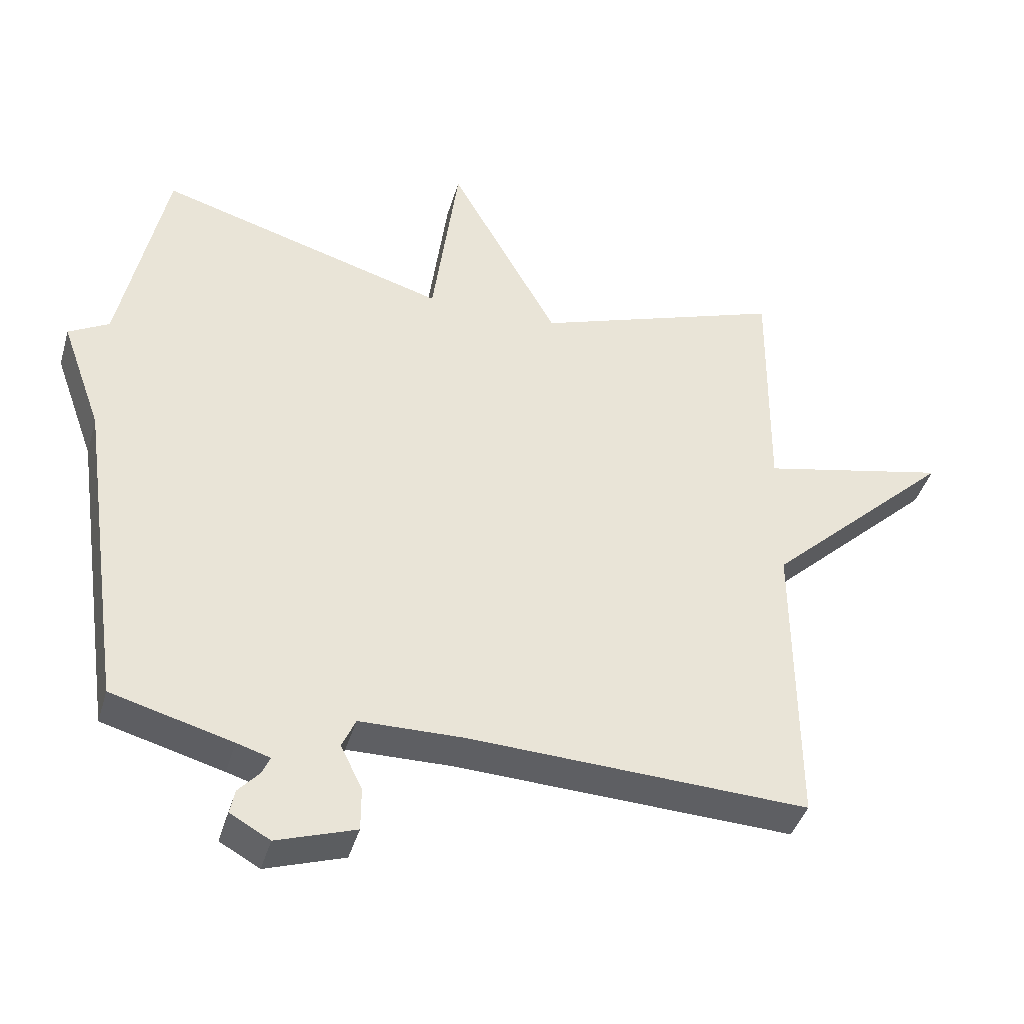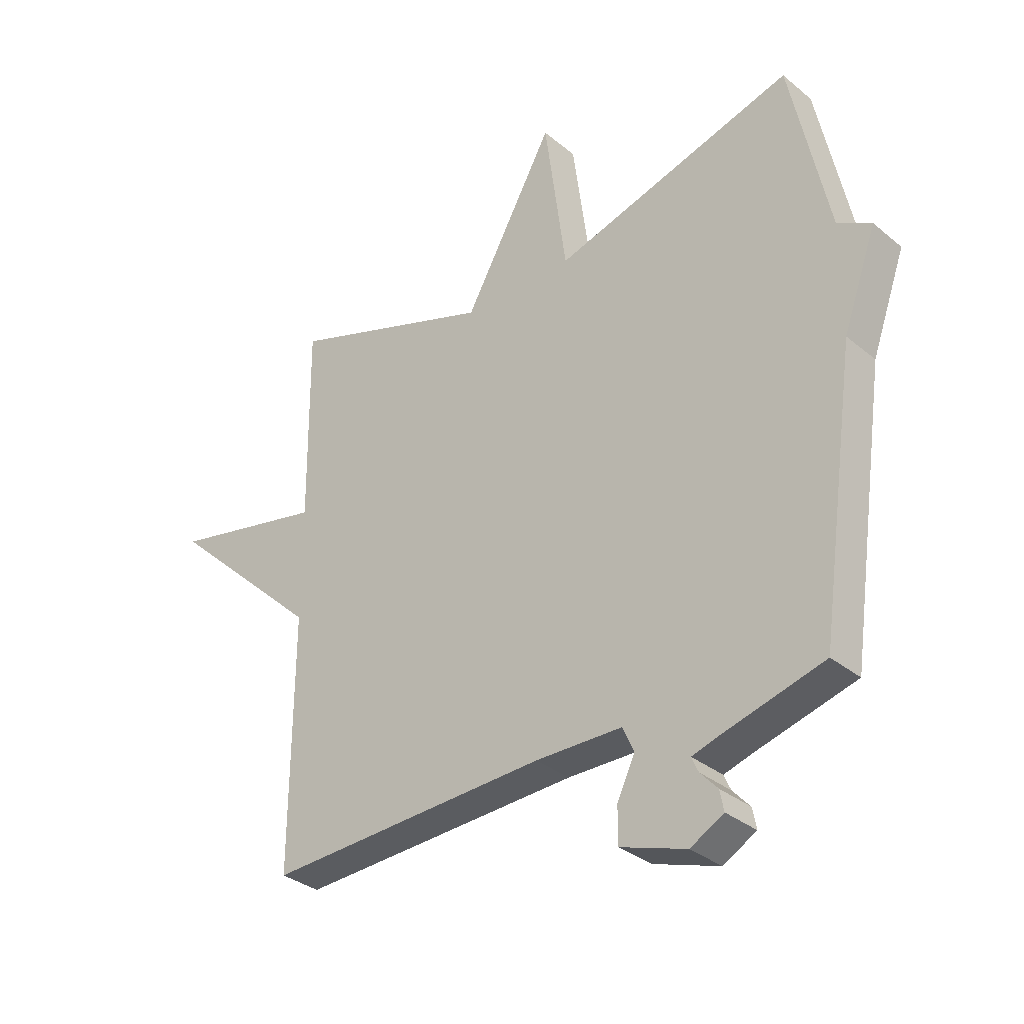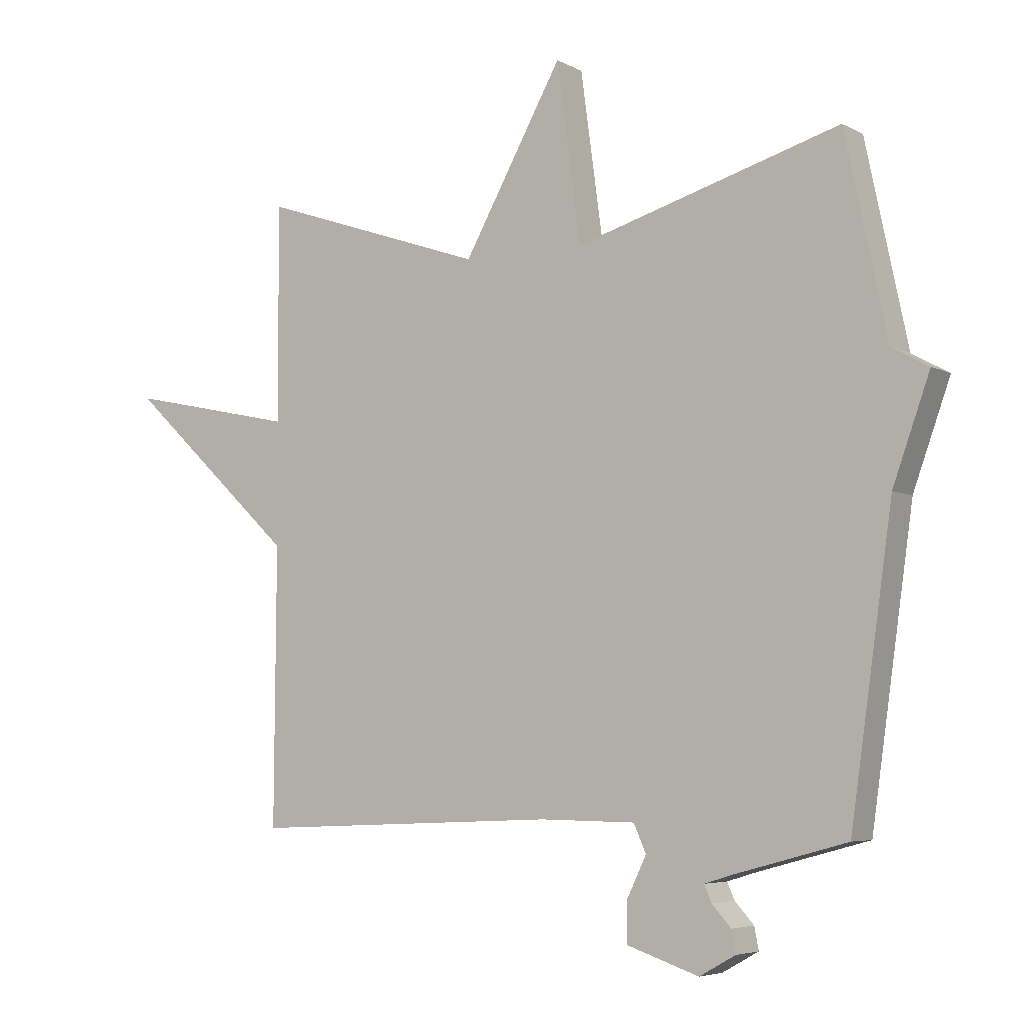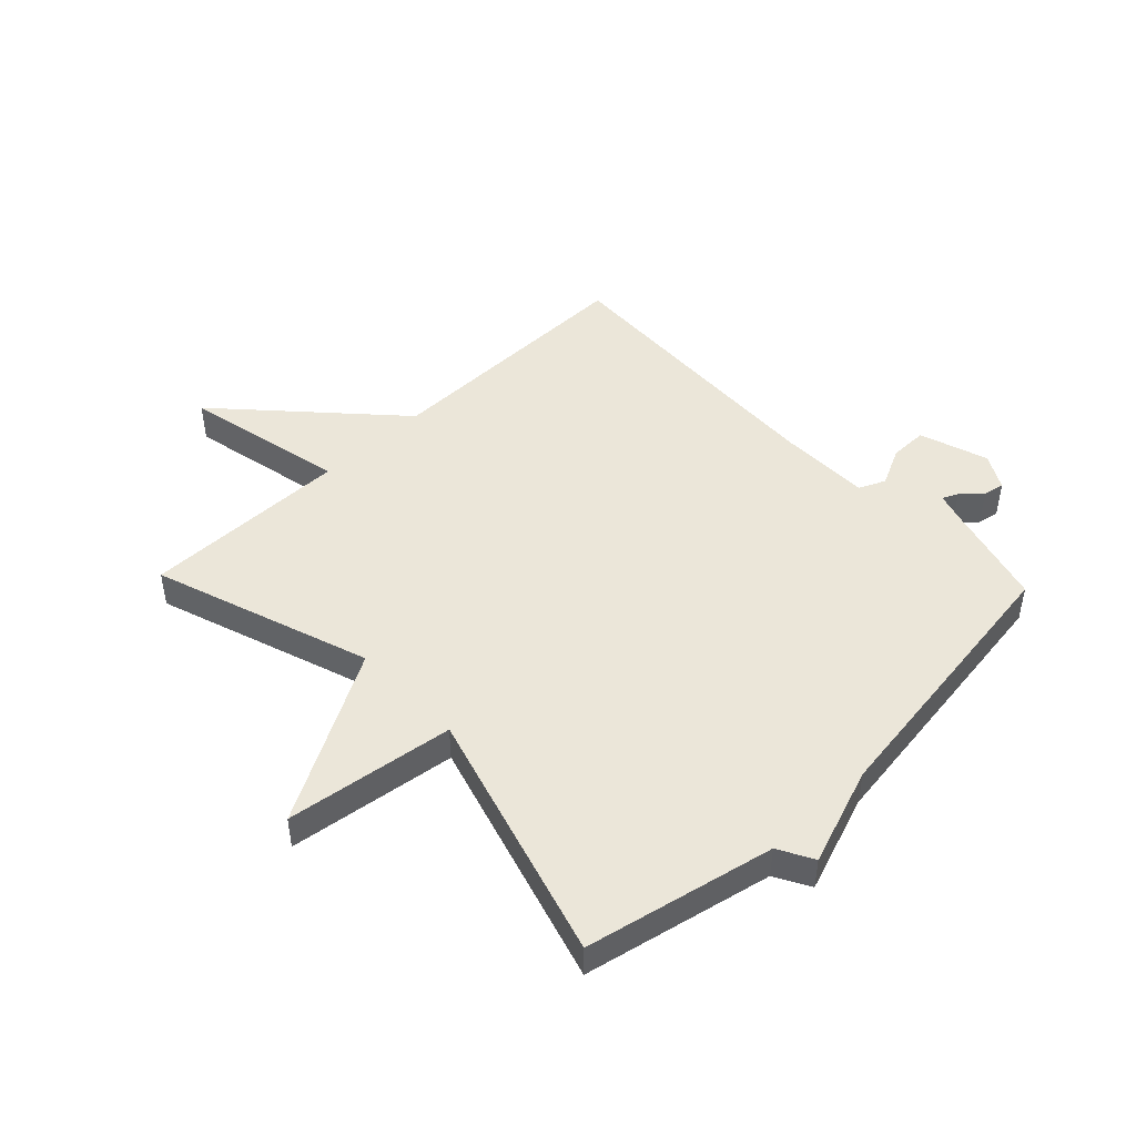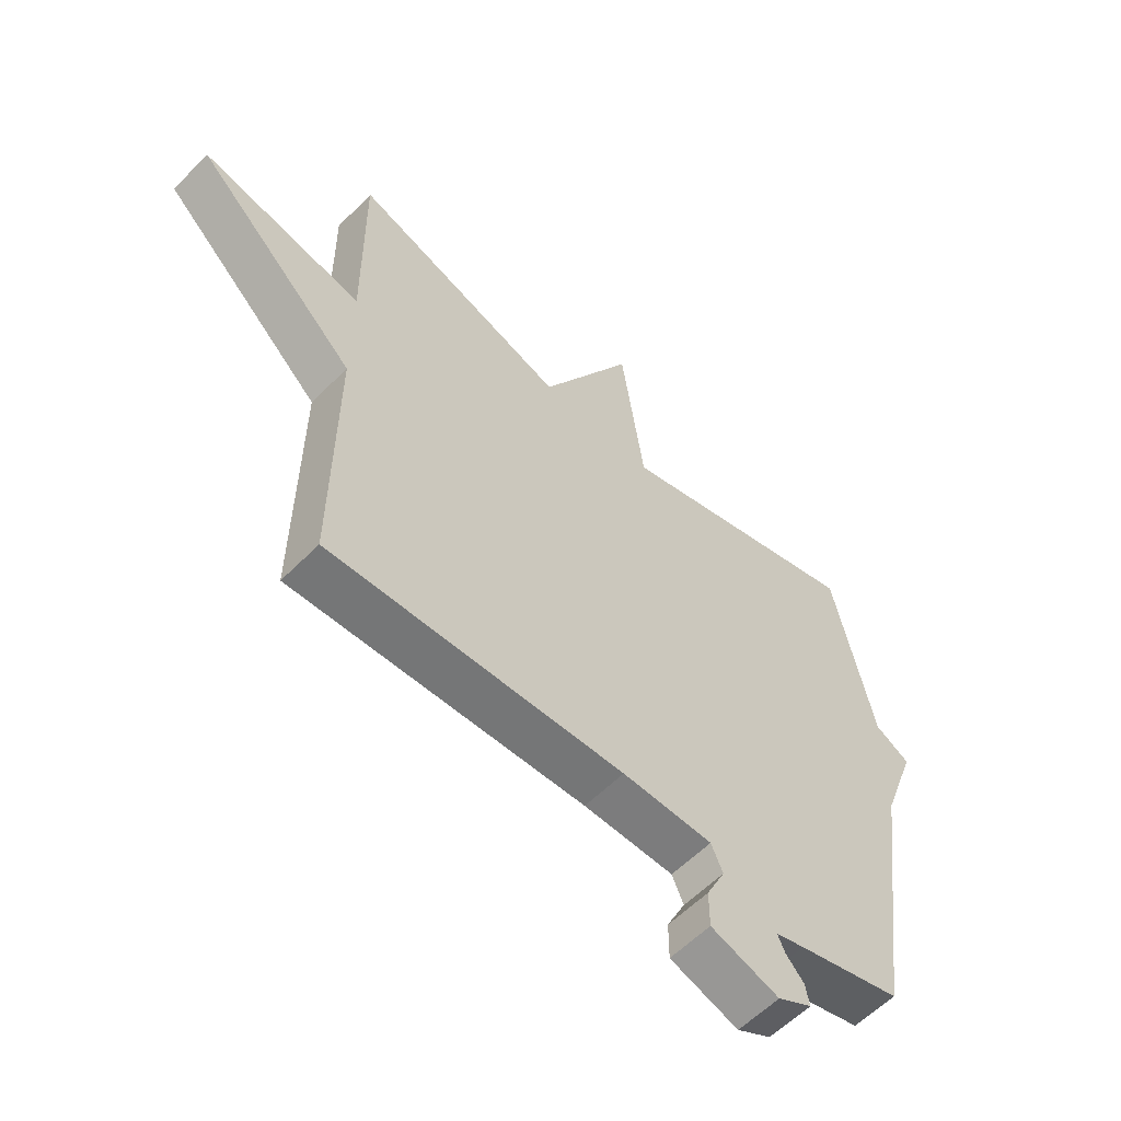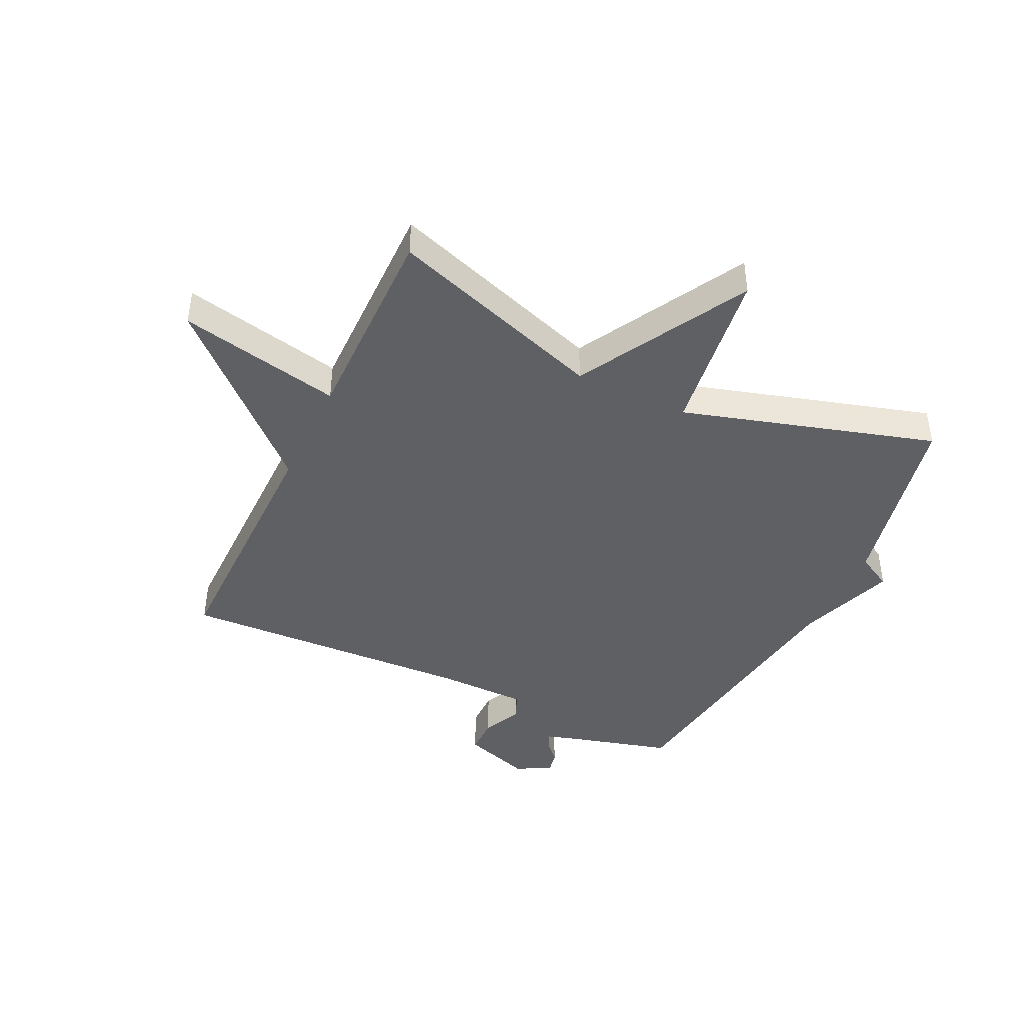
<metadata>
{"format":"obj","ext":"obj","renderer":"f3d","projection":"perspective","resolution":1024,"background":"white","views":[{"elev":-41.1,"azim":164.1,"up":"+Z"},{"elev":-32.9,"azim":41.5,"up":"+Z"},{"elev":-5.3,"azim":32.7,"up":"+Z"},{"elev":47.1,"azim":46.3,"up":"+Y"},{"elev":-58.3,"azim":-43.9,"up":"+Z"},{"elev":-43.0,"azim":-25.4,"up":"+Y"}]}
</metadata>
<code>
v -0.5 0.07 0.5
v -0.13 0.07 0.374
v 0.031 0.07 0.662
v 0.07 0.07 0.374
v 0.5 0.07 0.5
v 0.568 0.07 0.178
v 0.628 0.07 0.145
v 0.568 0.07 -0.022
v 0.5 0.07 -0.5
v 0.321 0.07 -0.549
v 0.272 0.07 -0.564
v 0.284 0.07 -0.591
v 0.315 0.07 -0.625
v 0.322 0.07 -0.661
v 0.263 0.07 -0.694
v 0.146 0.07 -0.655
v 0.146 0.07 -0.591
v 0.178 0.07 -0.525
v 0.158 0.07 -0.48
v 0.003 0.07 -0.478
v -0.5 0.07 -0.5
v -0.497 0.07 -0.052
v -0.774 0.07 0.207
v -0.497 0.07 0.148
v -0.5 0 0.5
v -0.13 0 0.374
v 0.031 0 0.662
v 0.07 0 0.374
v 0.5 0 0.5
v 0.568 0 0.178
v 0.628 0 0.145
v 0.568 0 -0.022
v 0.5 0 -0.5
v 0.321 0 -0.549
v 0.272 0 -0.564
v 0.284 0 -0.591
v 0.315 0 -0.625
v 0.322 0 -0.661
v 0.263 0 -0.694
v 0.146 0 -0.655
v 0.146 0 -0.591
v 0.178 0 -0.525
v 0.158 0 -0.48
v 0.003 0 -0.478
v -0.5 0 -0.5
v -0.497 0 -0.052
v -0.774 0 0.207
v -0.497 0 0.148
f 22 23 24
f 20 21 22
f 19 20 22 24
f 16 17 18
f 15 16 18
f 14 15 18
f 13 14 18
f 12 13 18
f 11 12 18 19
f 24 1 2
f 19 24 2
f 11 19 2
f 10 11 2
f 6 7 8
f 8 9 10
f 6 8 10
f 5 6 10
f 4 5 10
f 2 3 4
f 2 4 10
f 48 47 46
f 46 45 44
f 48 46 44 43
f 42 41 40
f 42 40 39
f 42 39 38
f 42 38 37
f 42 37 36
f 43 42 36 35
f 26 25 48
f 26 48 43
f 26 43 35
f 26 35 34
f 32 31 30
f 34 33 32
f 34 32 30
f 34 30 29
f 34 29 28
f 28 27 26
f 34 28 26
f 1 25 26 2
f 2 26 27 3
f 3 27 28 4
f 4 28 29 5
f 5 29 30 6
f 6 30 31 7
f 7 31 32 8
f 8 32 33 9
f 9 33 34 10
f 10 34 35 11
f 11 35 36 12
f 12 36 37 13
f 13 37 38 14
f 14 38 39 15
f 15 39 40 16
f 16 40 41 17
f 17 41 42 18
f 18 42 43 19
f 19 43 44 20
f 20 44 45 21
f 21 45 46 22
f 22 46 47 23
f 23 47 48 24
f 24 48 25 1

</code>
